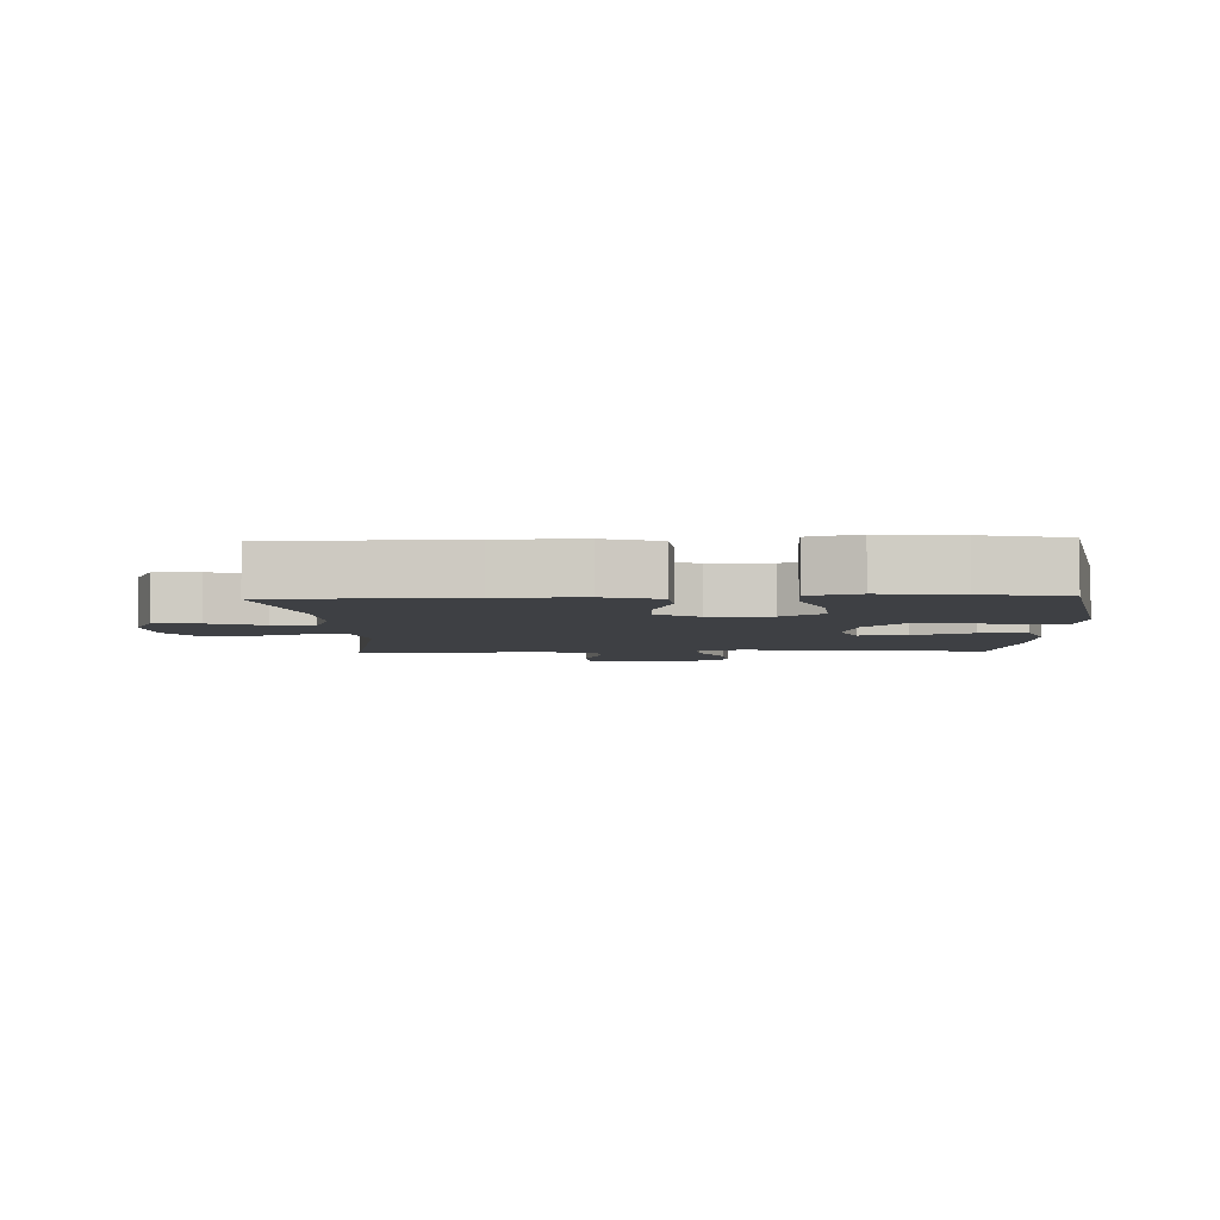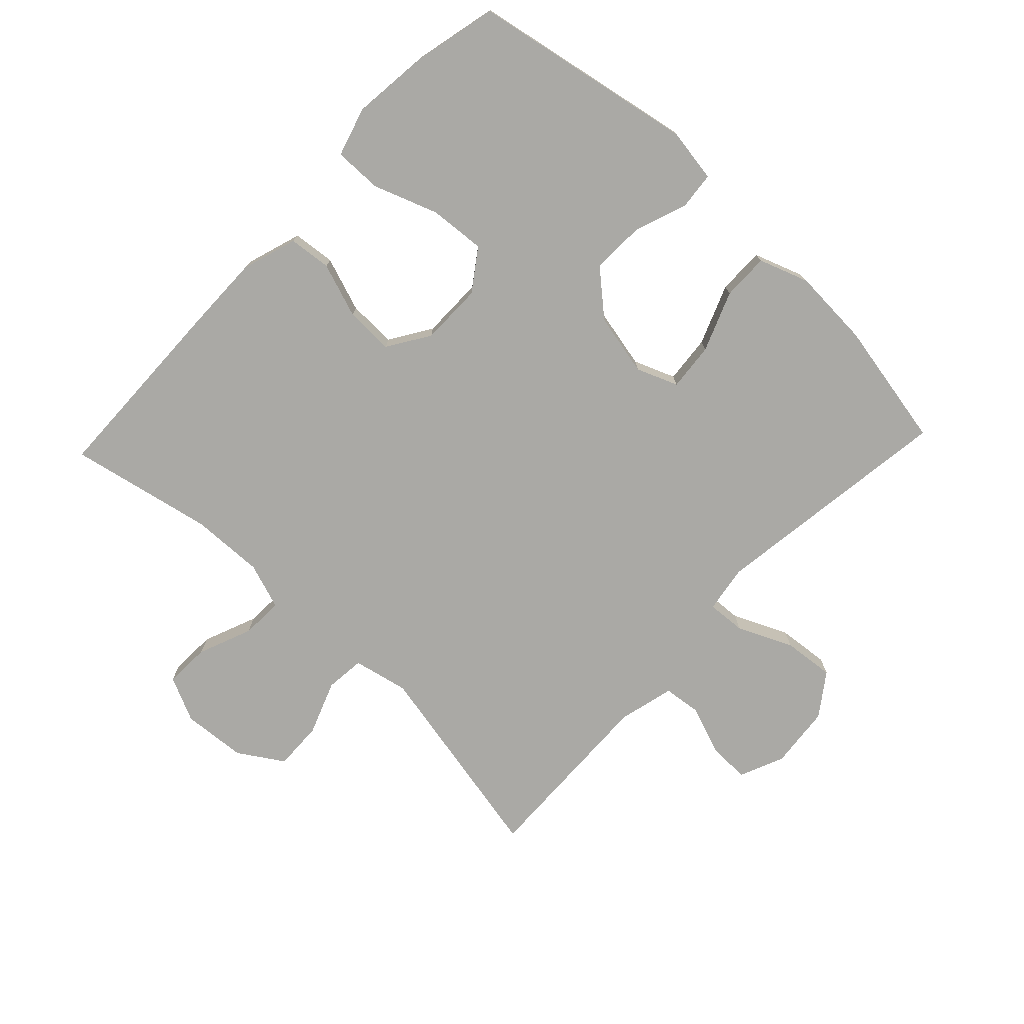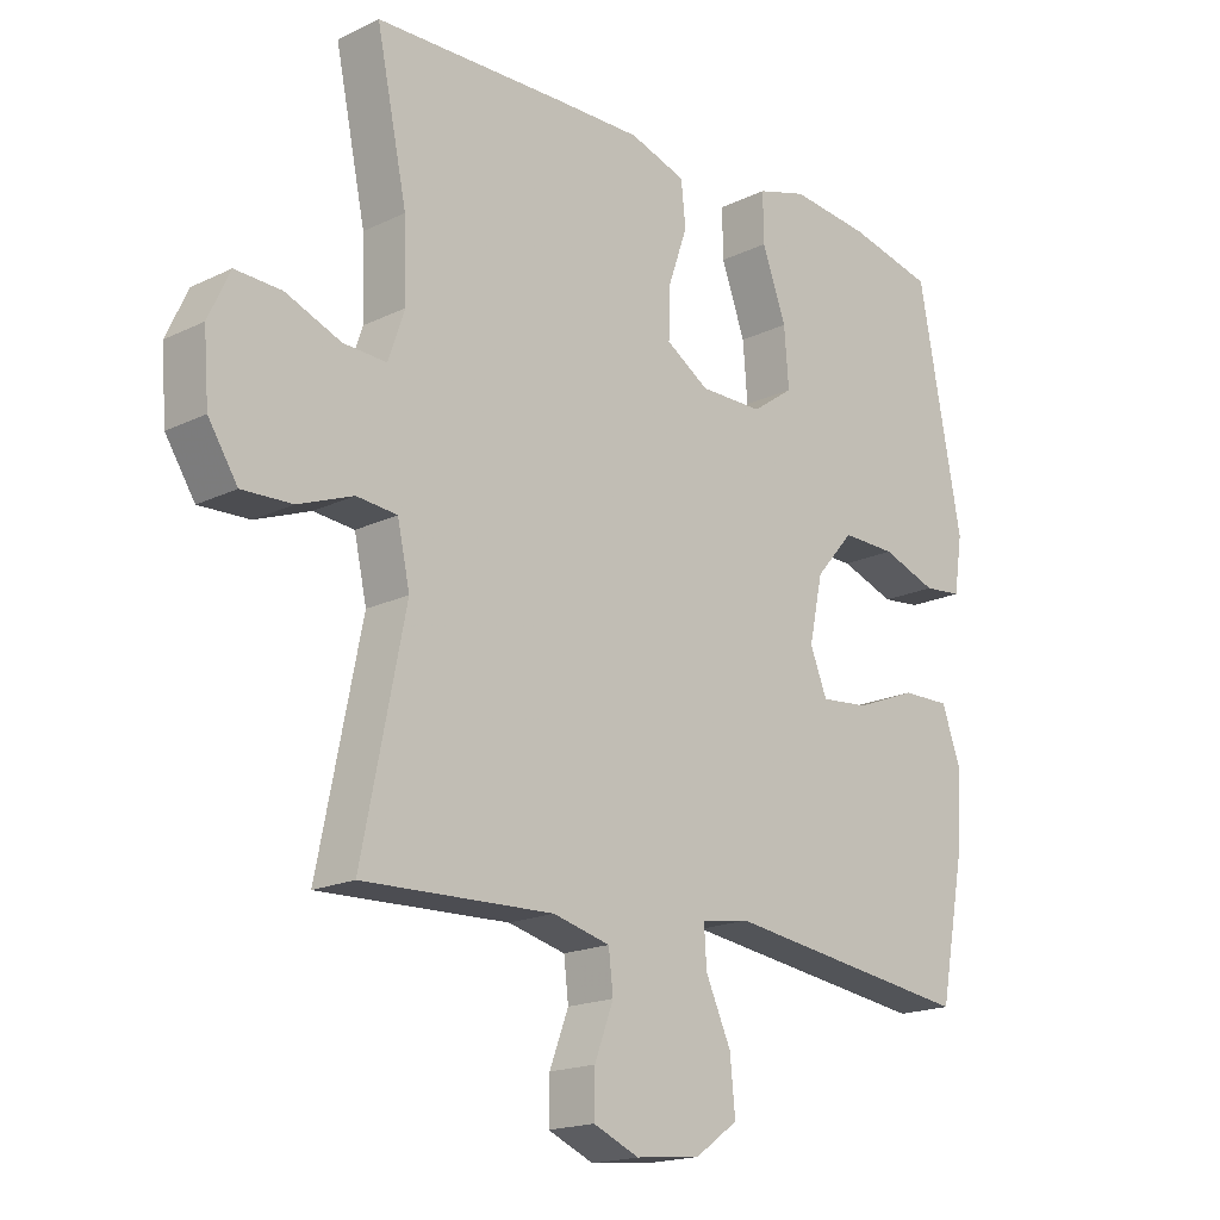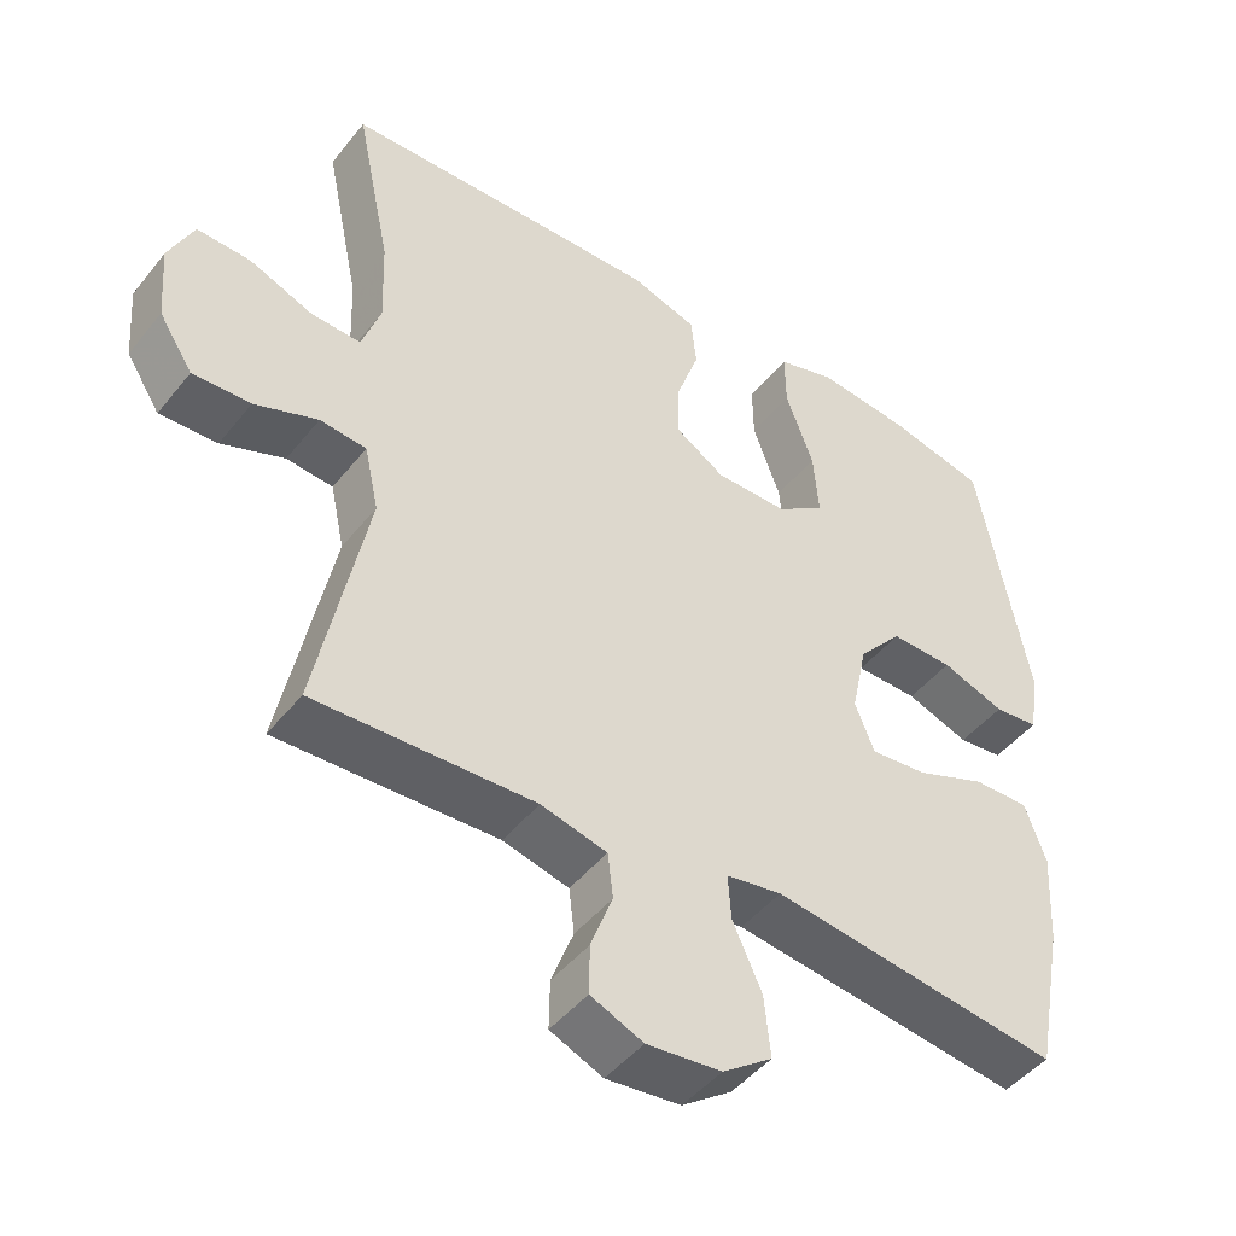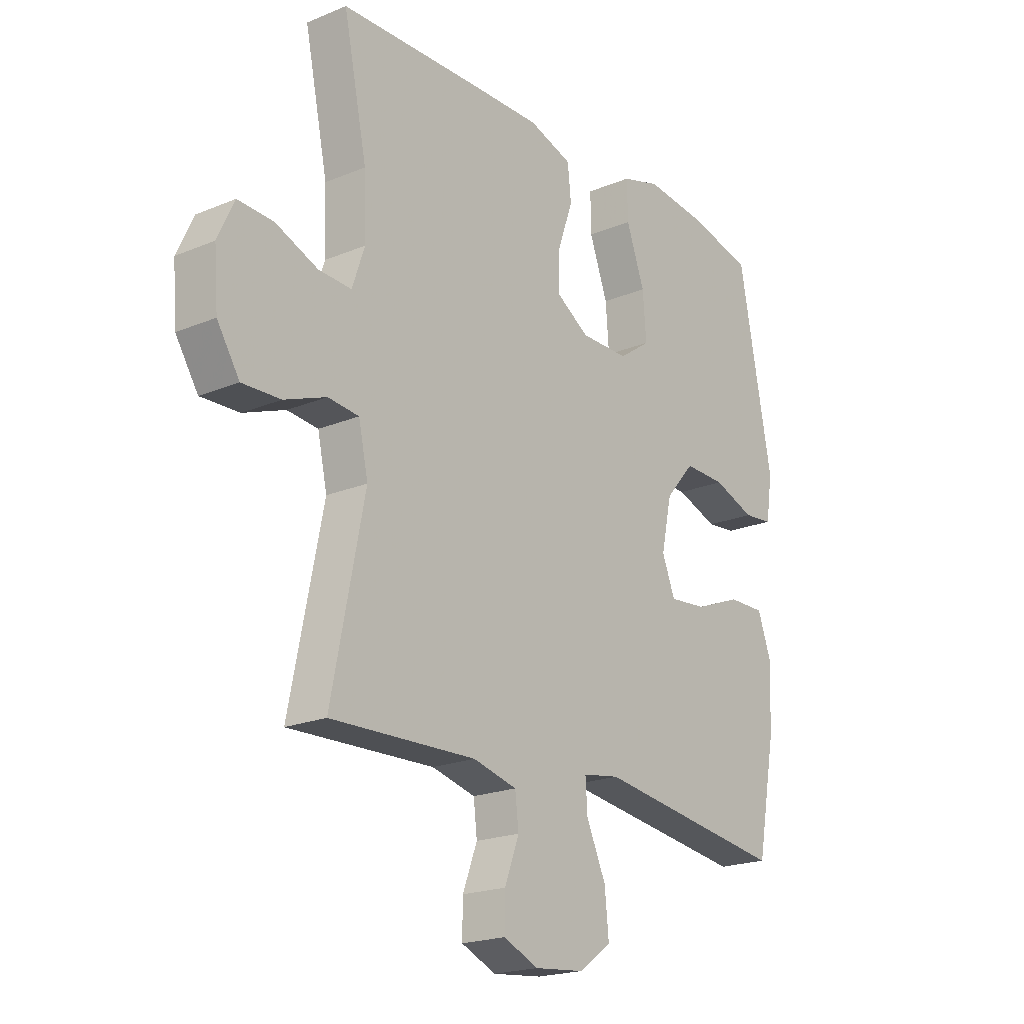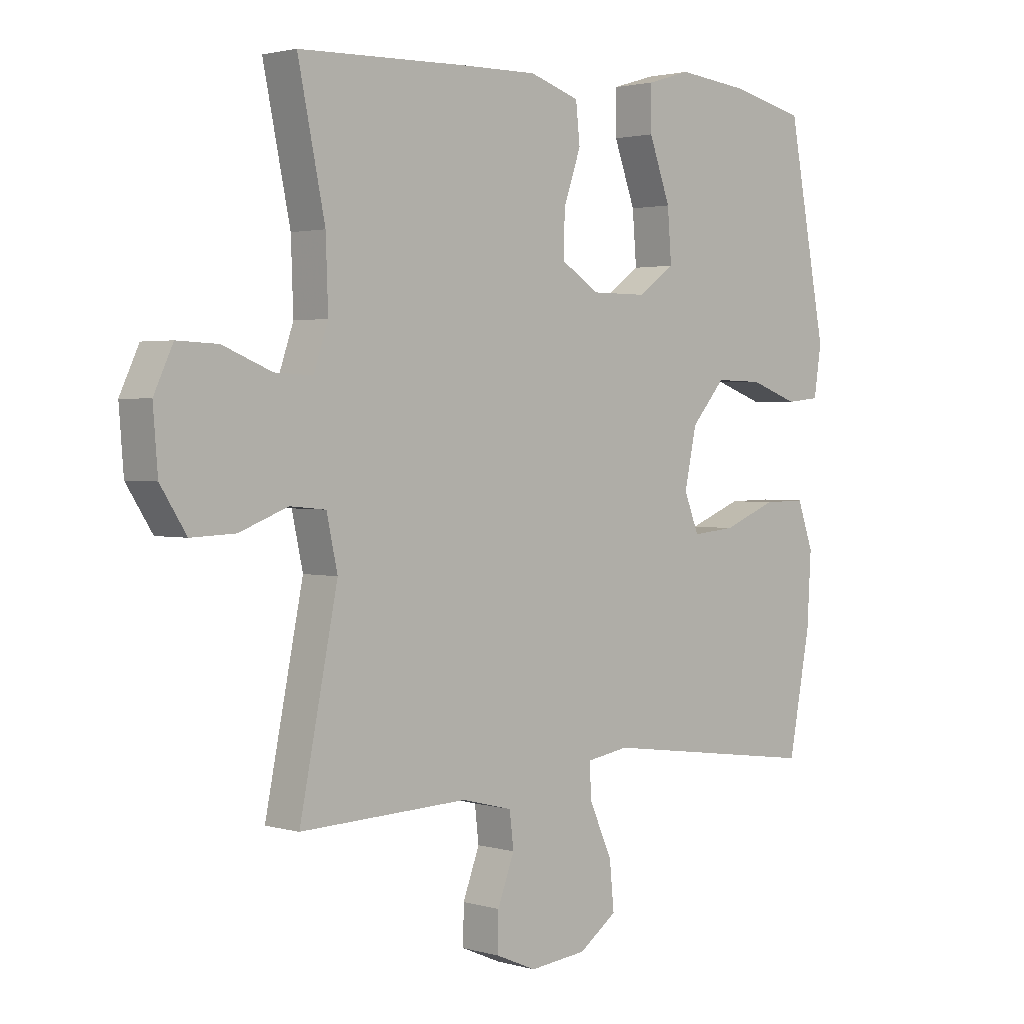
<metadata>
{"format":"obj","ext":"obj","renderer":"f3d","projection":"perspective","resolution":1024,"background":"white","views":[{"elev":-4.7,"azim":2.3,"up":"+Y"},{"elev":-75.3,"azim":46.5,"up":"+Y"},{"elev":-17.9,"azim":-46.5,"up":"+Z"},{"elev":-46.2,"azim":-36.2,"up":"+Z"},{"elev":-20.4,"azim":-52.8,"up":"+Z"},{"elev":2.1,"azim":-44.7,"up":"+Z"}]}
</metadata>
<code>
v 0.5 0.07 0.5
v 0.567 0.07 0.148
v 0.554 0.07 0.063
v 0.495 0.07 0.057
v 0.411 0.07 0.087
v 0.328 0.07 0.089
v 0.269 0.07 0.021
v 0.248 0.07 -0.077
v 0.274 0.07 -0.142
v 0.349 0.07 -0.135
v 0.443 0.07 -0.098
v 0.517 0.07 -0.097
v 0.545 0.07 -0.175
v 0.538 0.07 -0.299
v 0.5 0.07 -0.5
v 0.115 0.07 -0.448
v 0.041 0.07 -0.46
v 0.045 0.07 -0.52
v 0.084 0.07 -0.606
v 0.092 0.07 -0.687
v 0.026 0.07 -0.734
v -0.073 0.07 -0.744
v -0.143 0.07 -0.714
v -0.142 0.07 -0.649
v -0.113 0.07 -0.572
v -0.12 0.07 -0.512
v -0.208 0.07 -0.49
v -0.5 0.07 -0.5
v -0.434 0.07 -0.174
v -0.453 0.07 -0.087
v -0.515 0.07 -0.081
v -0.599 0.07 -0.113
v -0.676 0.07 -0.116
v -0.721 0.07 -0.046
v -0.729 0.07 0.055
v -0.696 0.07 0.126
v -0.625 0.07 0.123
v -0.54 0.07 0.089
v -0.474 0.07 0.086
v -0.449 0.07 0.159
v -0.453 0.07 0.274
v -0.5 0.07 0.5
v -0.206 0.07 0.508
v -0.075 0.07 0.51
v 0.012 0.07 0.482
v 0.019 0.07 0.415
v -0.011 0.07 0.329
v -0.013 0.07 0.253
v 0.053 0.07 0.211
v 0.15 0.07 0.211
v 0.214 0.07 0.256
v 0.207 0.07 0.344
v 0.17 0.07 0.445
v 0.169 0.07 0.52
v 0.246 0.07 0.543
v 0.369 0.07 0.53
v 0.5 0 0.5
v 0.567 0 0.148
v 0.554 0 0.063
v 0.495 0 0.057
v 0.411 0 0.087
v 0.328 0 0.089
v 0.269 0 0.021
v 0.248 0 -0.077
v 0.274 0 -0.142
v 0.349 0 -0.135
v 0.443 0 -0.098
v 0.517 0 -0.097
v 0.545 0 -0.175
v 0.538 0 -0.299
v 0.5 0 -0.5
v 0.115 0 -0.448
v 0.041 0 -0.46
v 0.045 0 -0.52
v 0.084 0 -0.606
v 0.092 0 -0.687
v 0.026 0 -0.734
v -0.073 0 -0.744
v -0.143 0 -0.714
v -0.142 0 -0.649
v -0.113 0 -0.572
v -0.12 0 -0.512
v -0.208 0 -0.49
v -0.5 0 -0.5
v -0.434 0 -0.174
v -0.453 0 -0.087
v -0.515 0 -0.081
v -0.599 0 -0.113
v -0.676 0 -0.116
v -0.721 0 -0.046
v -0.729 0 0.055
v -0.696 0 0.126
v -0.625 0 0.123
v -0.54 0 0.089
v -0.474 0 0.086
v -0.449 0 0.159
v -0.453 0 0.274
v -0.5 0 0.5
v -0.206 0 0.508
v -0.075 0 0.51
v 0.012 0 0.482
v 0.019 0 0.415
v -0.011 0 0.329
v -0.013 0 0.253
v 0.053 0 0.211
v 0.15 0 0.211
v 0.214 0 0.256
v 0.207 0 0.344
v 0.17 0 0.445
v 0.169 0 0.52
v 0.246 0 0.543
v 0.369 0 0.53
f 52 53 54 55
f 51 52 55 56
f 44 45 46 47
f 44 47 48
f 41 42 43 44
f 40 41 44 48
f 39 40 48 49
f 35 36 37 38
f 35 38 39
f 34 35 39
f 31 32 33 34
f 30 31 34 39
f 29 30 39 49
f 27 28 29 49
f 22 23 24 25
f 22 25 26
f 21 22 26
f 18 19 20 21
f 17 18 21 26
f 13 14 15 16
f 13 16 17
f 10 11 12 13
f 9 10 13 17
f 8 9 17 26
f 2 3 4 5
f 2 5 6
f 51 56 1 2
f 50 51 2 6
f 49 50 6 7
f 26 27 49
f 7 8 26 49
f 111 110 109 108
f 112 111 108 107
f 103 102 101 100
f 104 103 100
f 100 99 98 97
f 104 100 97 96
f 105 104 96 95
f 94 93 92 91
f 95 94 91
f 95 91 90
f 90 89 88 87
f 95 90 87 86
f 105 95 86 85
f 105 85 84 83
f 81 80 79 78
f 82 81 78
f 82 78 77
f 77 76 75 74
f 82 77 74 73
f 72 71 70 69
f 73 72 69
f 69 68 67 66
f 73 69 66 65
f 82 73 65 64
f 61 60 59 58
f 62 61 58
f 58 57 112 107
f 62 58 107 106
f 63 62 106 105
f 105 83 82
f 105 82 64 63
f 1 57 58 2
f 2 58 59 3
f 3 59 60 4
f 4 60 61 5
f 5 61 62 6
f 6 62 63 7
f 7 63 64 8
f 8 64 65 9
f 9 65 66 10
f 10 66 67 11
f 11 67 68 12
f 12 68 69 13
f 13 69 70 14
f 14 70 71 15
f 15 71 72 16
f 16 72 73 17
f 17 73 74 18
f 18 74 75 19
f 19 75 76 20
f 20 76 77 21
f 21 77 78 22
f 22 78 79 23
f 23 79 80 24
f 24 80 81 25
f 25 81 82 26
f 26 82 83 27
f 27 83 84 28
f 28 84 85 29
f 29 85 86 30
f 30 86 87 31
f 31 87 88 32
f 32 88 89 33
f 33 89 90 34
f 34 90 91 35
f 35 91 92 36
f 36 92 93 37
f 37 93 94 38
f 38 94 95 39
f 39 95 96 40
f 40 96 97 41
f 41 97 98 42
f 42 98 99 43
f 43 99 100 44
f 44 100 101 45
f 45 101 102 46
f 46 102 103 47
f 47 103 104 48
f 48 104 105 49
f 49 105 106 50
f 50 106 107 51
f 51 107 108 52
f 52 108 109 53
f 53 109 110 54
f 54 110 111 55
f 55 111 112 56
f 56 112 57 1

</code>
